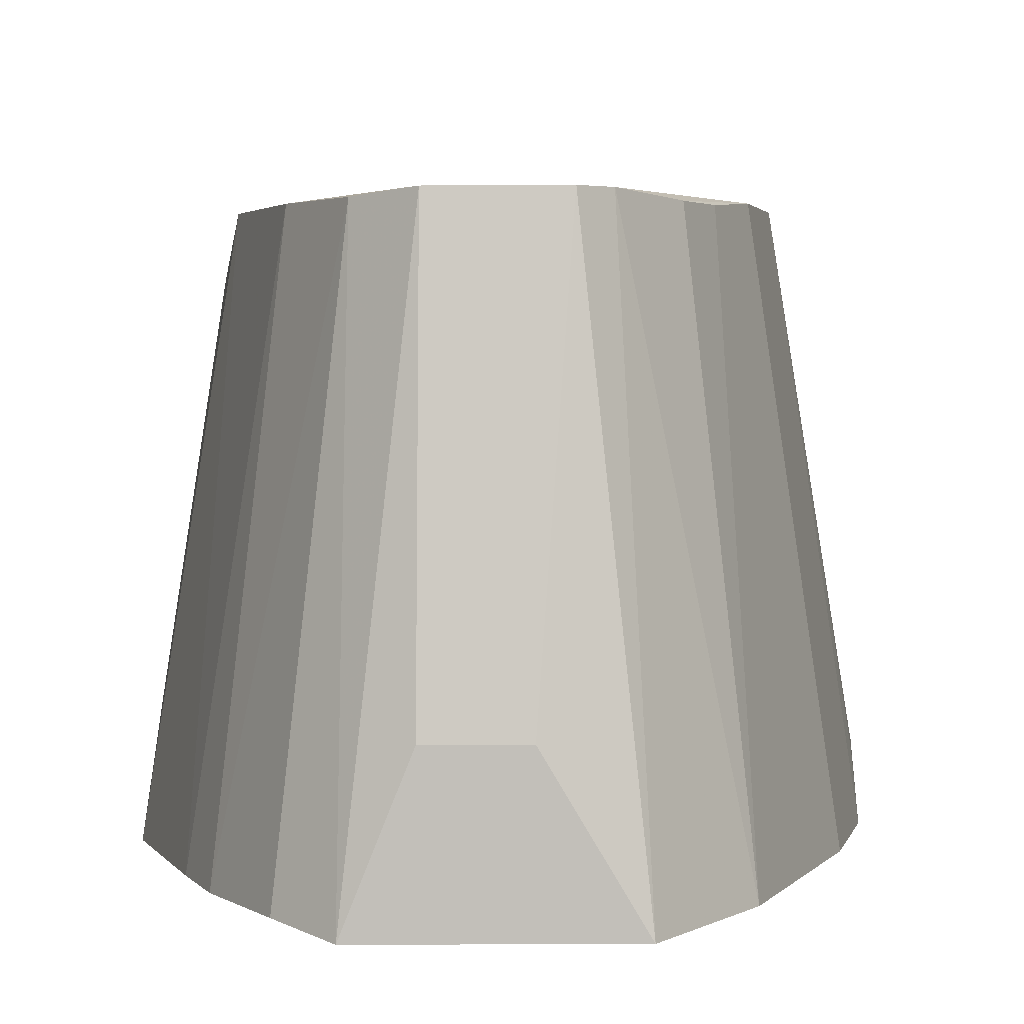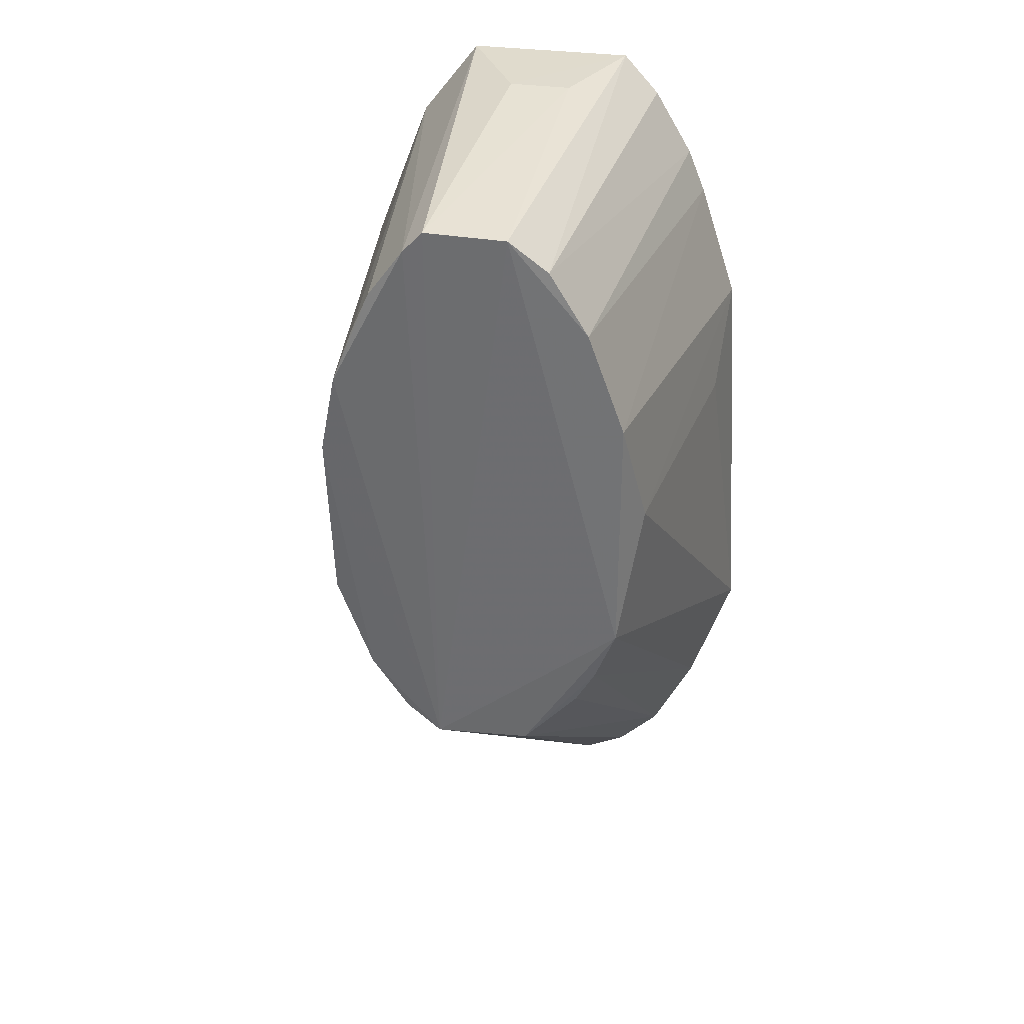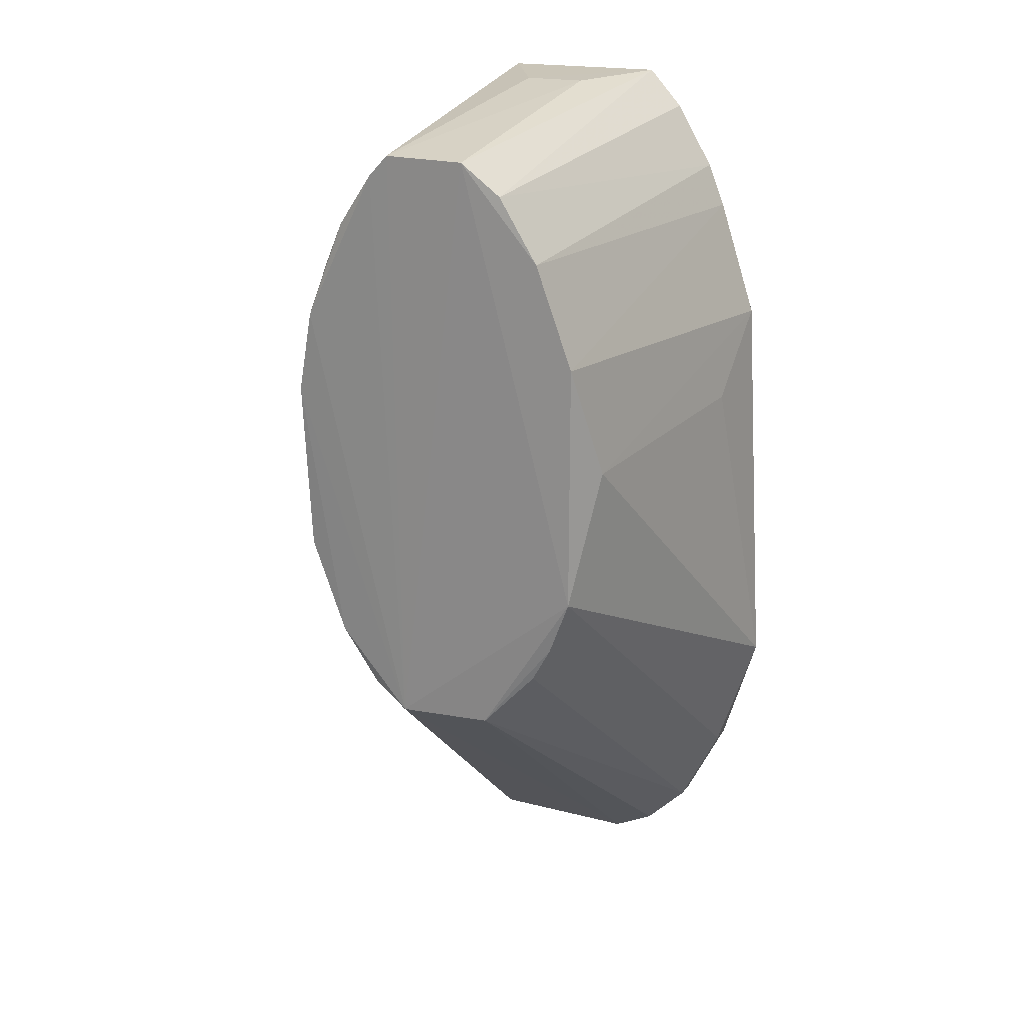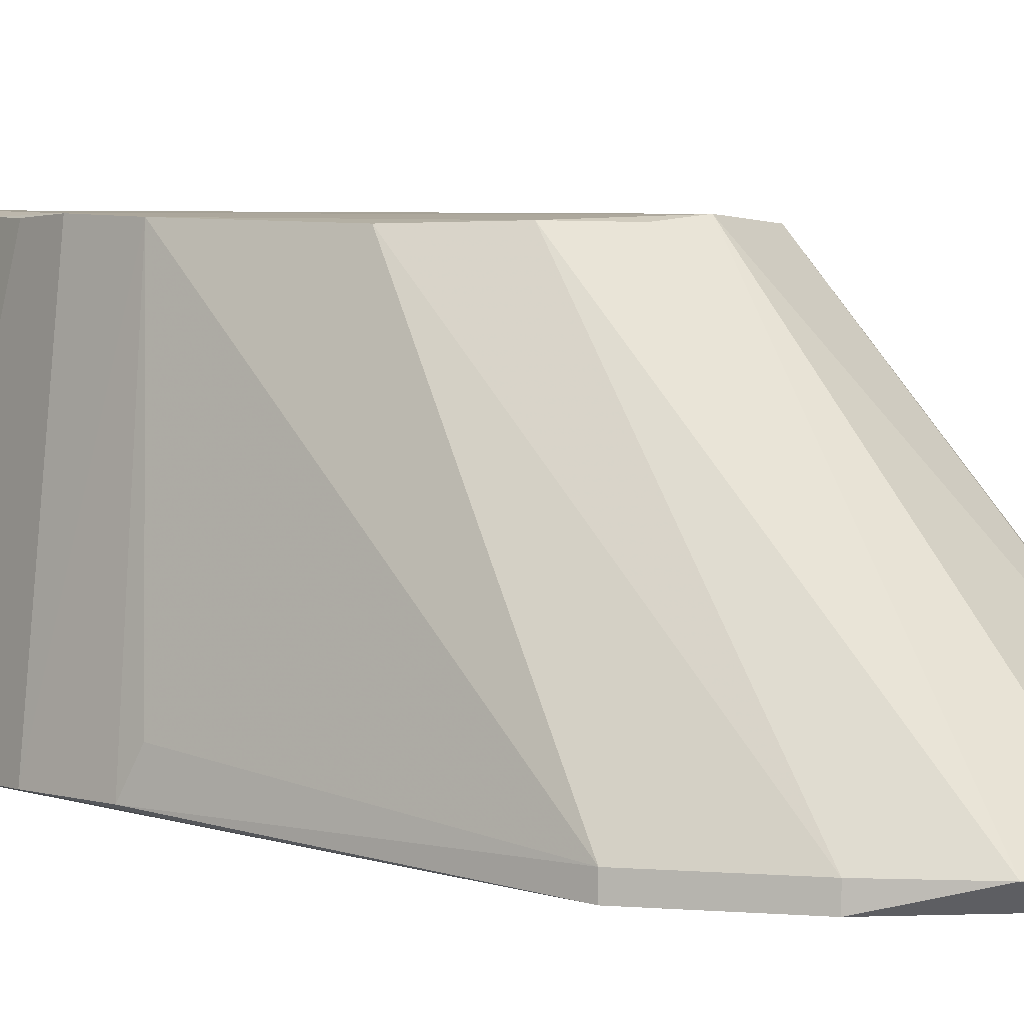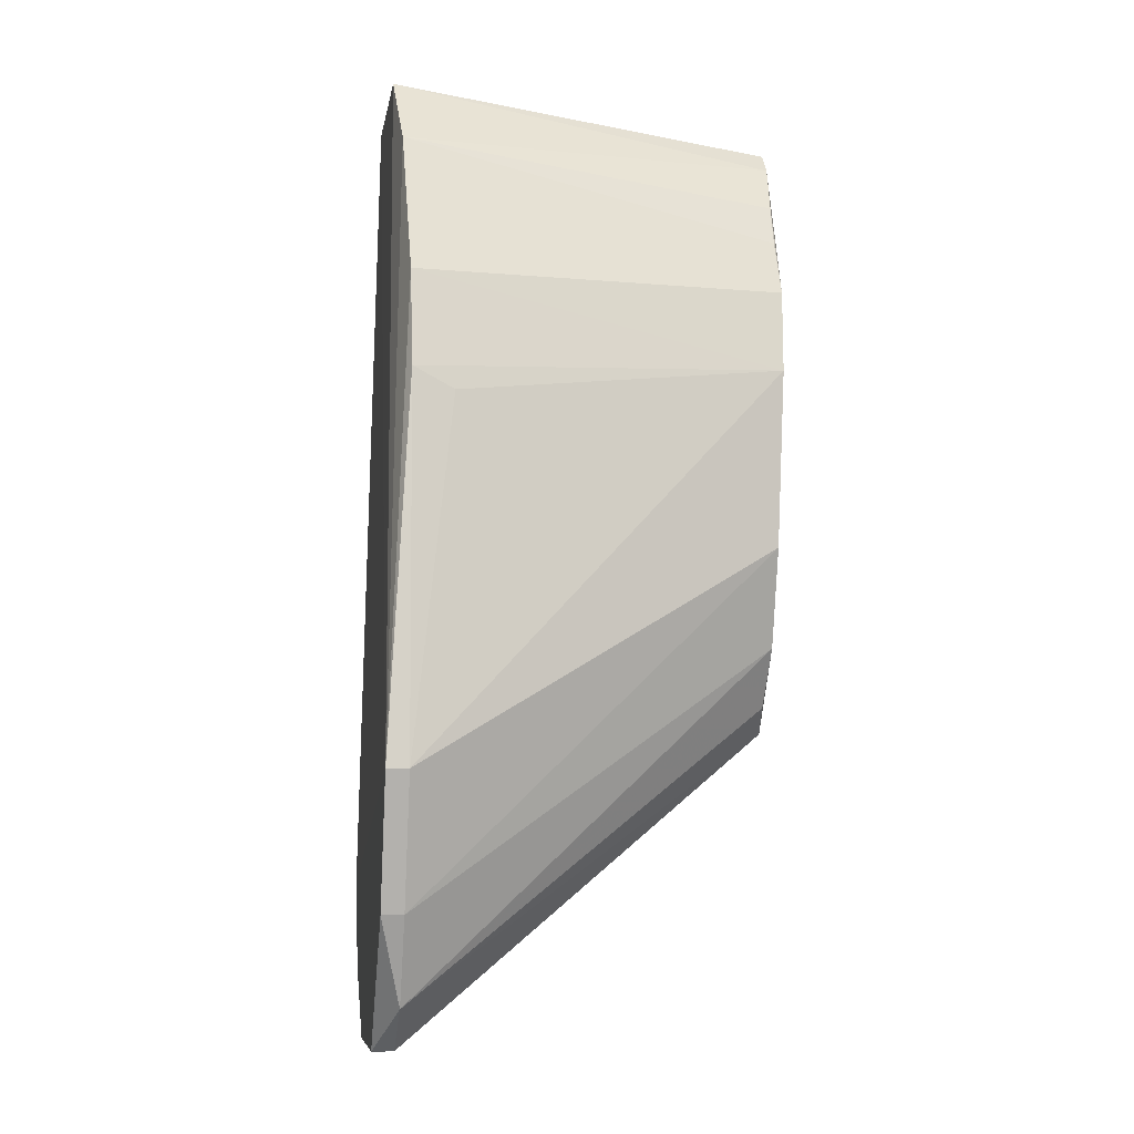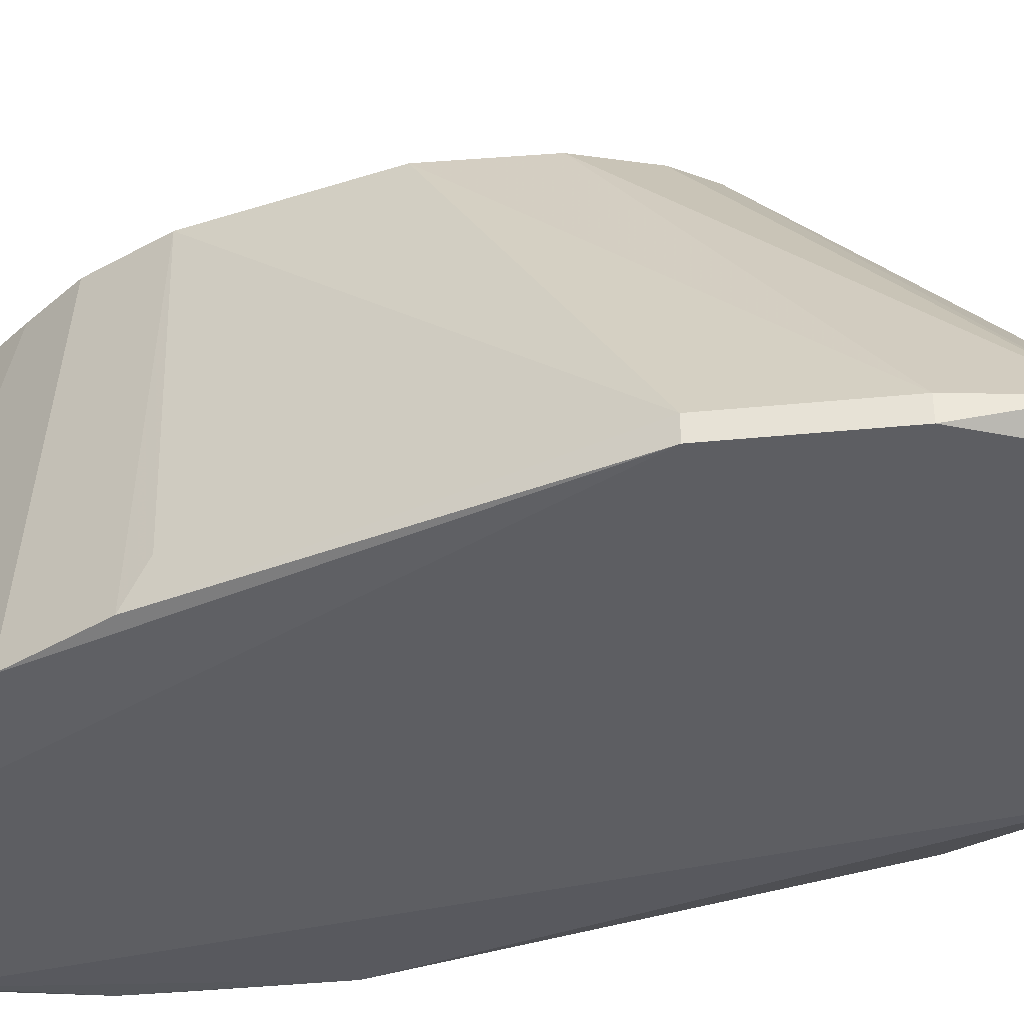
<metadata>
{"format":"obj","ext":"obj","renderer":"f3d","projection":"perspective","resolution":1024,"background":"white","views":[{"elev":4.0,"azim":-179.0,"up":"+Z"},{"elev":33.0,"azim":12.7,"up":"+Y"},{"elev":20.2,"azim":25.5,"up":"+Y"},{"elev":3.7,"azim":-56.6,"up":"+Z"},{"elev":-7.5,"azim":-98.8,"up":"+Y"},{"elev":-38.8,"azim":-64.5,"up":"+Z"}]}
</metadata>
<code>
v 0.03661 0.04541 -0.09675
v -0.03671 -0.01204 -0.1132
v -0.02962 -0.03328 -0.1132
v -0.01631 0.008125 -0.05021
v -0.01115 0.1005 -0.1114
v 0.02702 -0.04392 -0.1132
v 0.02737 0.06122 -0.04973
v -0.01695 0.07467 -0.0492
v 0.01568 0.1008 -0.1115
v 0.01151 -0.00425 -0.05021
v 0.008894 0.09342 -0.04792
v -0.01192 -0.05456 -0.1097
v 0.04119 -0.008516 -0.1097
v -0.0294 0.06466 -0.1096
v 0.02725 0.02044 -0.04986
v -0.02311 0.05204 -0.04947
v 0.03089 0.07765 -0.1098
v 0.01286 -0.05456 -0.1097
v -0.004083 -0.004943 -0.04952
v -0.00443 0.09352 -0.04787
v -0.02254 -0.04746 -0.1097
v 0.01521 0.08836 -0.04876
v -0.02227 0.0236 -0.05047
v 0.03723 0.0585 -0.1098
v -0.02049 0.08843 -0.1104
v 0.02702 -0.04392 -0.1097
v -0.032 0.04533 -0.1029
v 0.03053 0.04239 -0.05601
v 0.0341 -0.02974 -0.1132
v -0.03671 -0.01204 -0.1097
v -0.01192 -0.05456 -0.1132
v 0.008927 0.1005 -0.09464
v -0.02962 -0.03328 -0.1097
v 0.02043 0.005421 -0.05077
v 0.0341 -0.02974 -0.1097
v 0.0217 0.09485 -0.1104
v 0.02147 0.07799 -0.04913
v -0.02038 0.06551 -0.04887
v -0.007744 0.09 -0.04796
v 0.01993 -0.051 -0.1097
v -0.01005 -0.000988 -0.05039
v -0.03246 0.04876 -0.1095
v -0.001102 0.1004 -0.09462
v 0.01286 -0.05456 -0.1132
v 0.02797 0.0846 -0.1101
v -0.01388 0.08154 -0.04894
v 0.0237 0.01133 -0.05044
f 35 15 47
f 3 2 6
f 2 5 9
f 7 11 15
f 12 18 19
f 10 15 19
f 15 11 19
f 16 4 19
f 18 10 19
f 19 11 20
f 12 19 21
f 9 11 22
f 4 16 23
f 1 13 24
f 17 7 24
f 5 2 25
f 2 14 25
f 13 1 28
f 7 15 28
f 15 13 28
f 1 24 28
f 24 7 28
f 6 2 29
f 2 9 29
f 9 24 29
f 24 13 29
f 26 6 29
f 2 3 30
f 23 16 30
f 16 27 30
f 3 6 31
f 18 12 31
f 21 3 31
f 12 21 31
f 11 9 32
f 20 11 32
f 3 21 33
f 21 4 33
f 4 23 33
f 30 3 33
f 23 30 33
f 10 26 34
f 13 15 35
f 29 13 35
f 26 29 35
f 9 22 36
f 11 7 37
f 7 17 37
f 22 11 37
f 14 16 38
f 16 19 38
f 25 14 38
f 8 25 38
f 19 20 39
f 20 5 39
f 5 25 39
f 38 19 39
f 10 18 40
f 6 26 40
f 26 10 40
f 19 4 41
f 4 21 41
f 21 19 41
f 14 2 42
f 16 14 42
f 27 16 42
f 2 30 42
f 30 27 42
f 9 5 43
f 5 20 43
f 32 9 43
f 20 32 43
f 31 6 44
f 18 31 44
f 6 40 44
f 40 18 44
f 24 9 45
f 17 24 45
f 9 36 45
f 36 22 45
f 22 37 45
f 37 17 45
f 25 8 46
f 8 38 46
f 39 25 46
f 38 39 46
f 15 10 47
f 10 34 47
f 34 26 47
f 26 35 47

</code>
